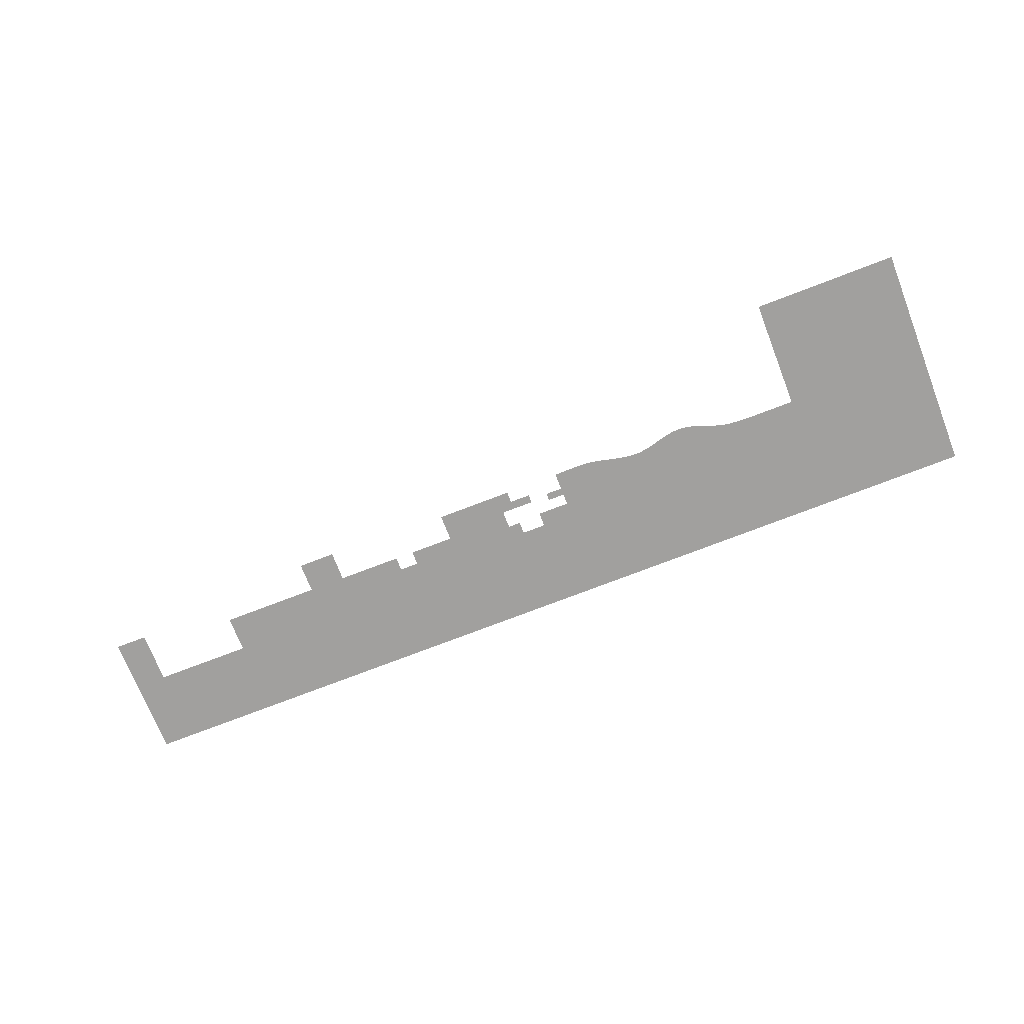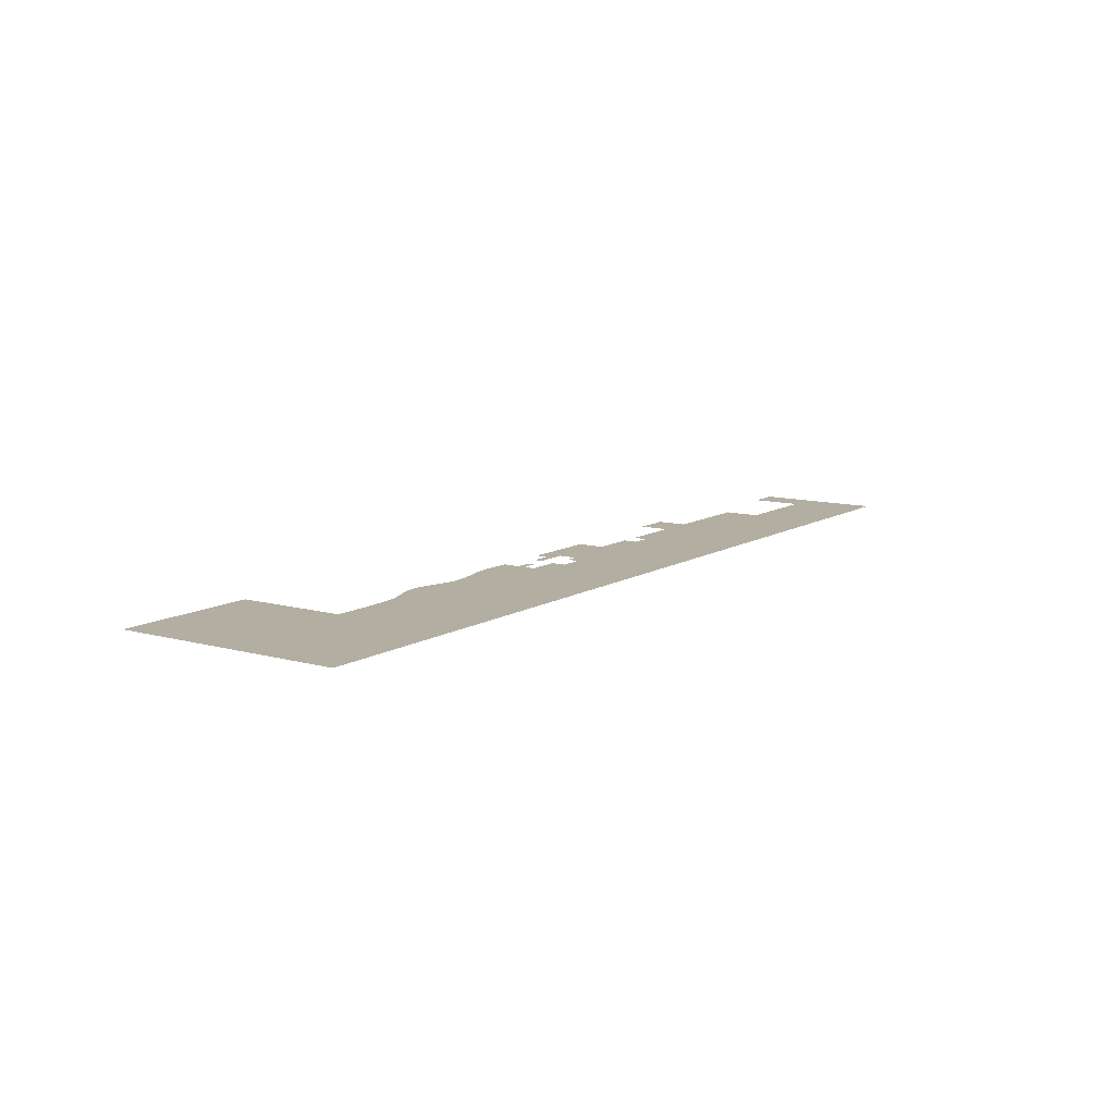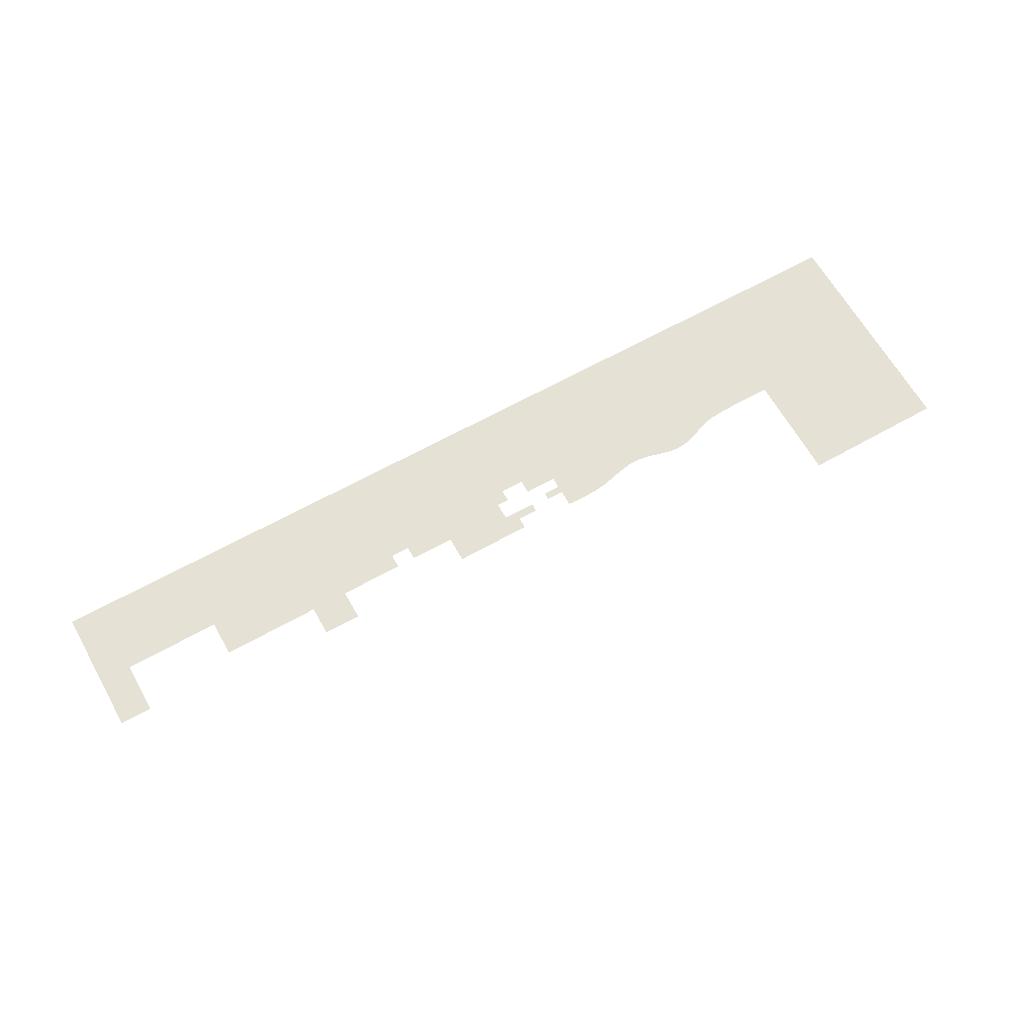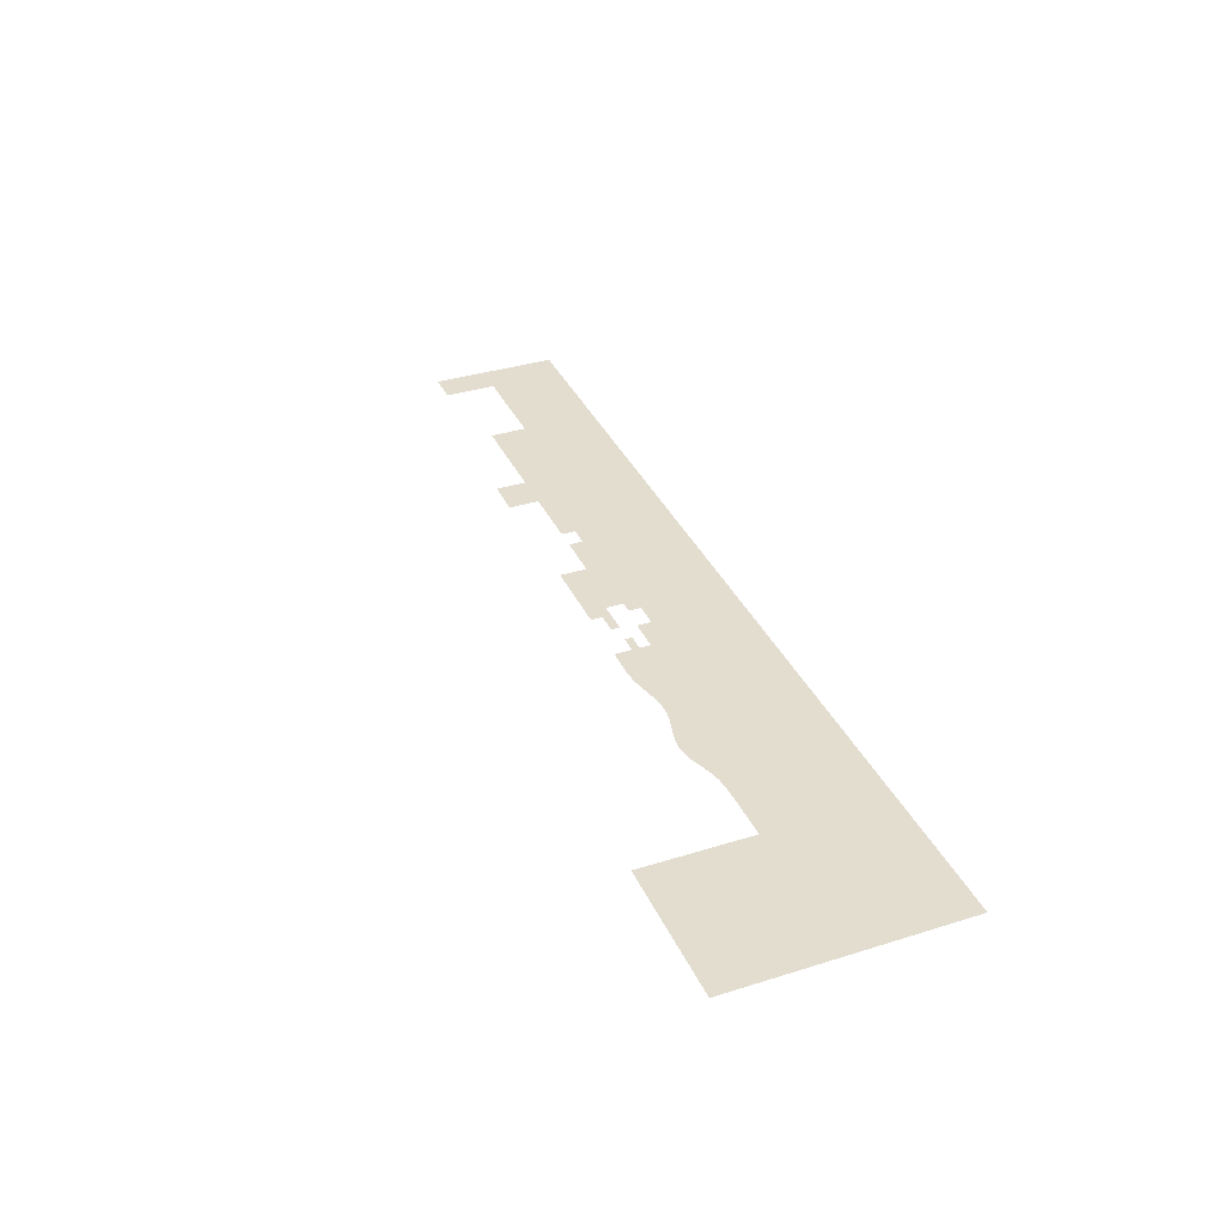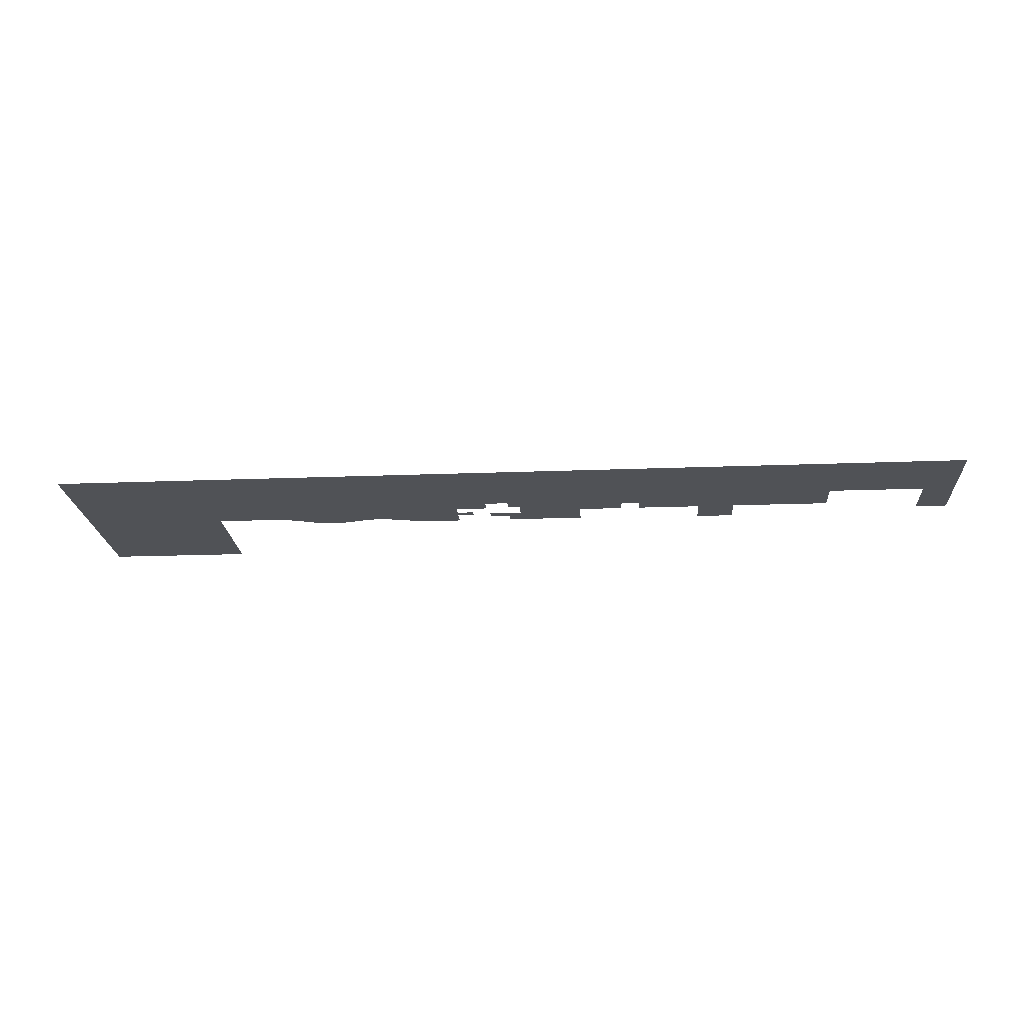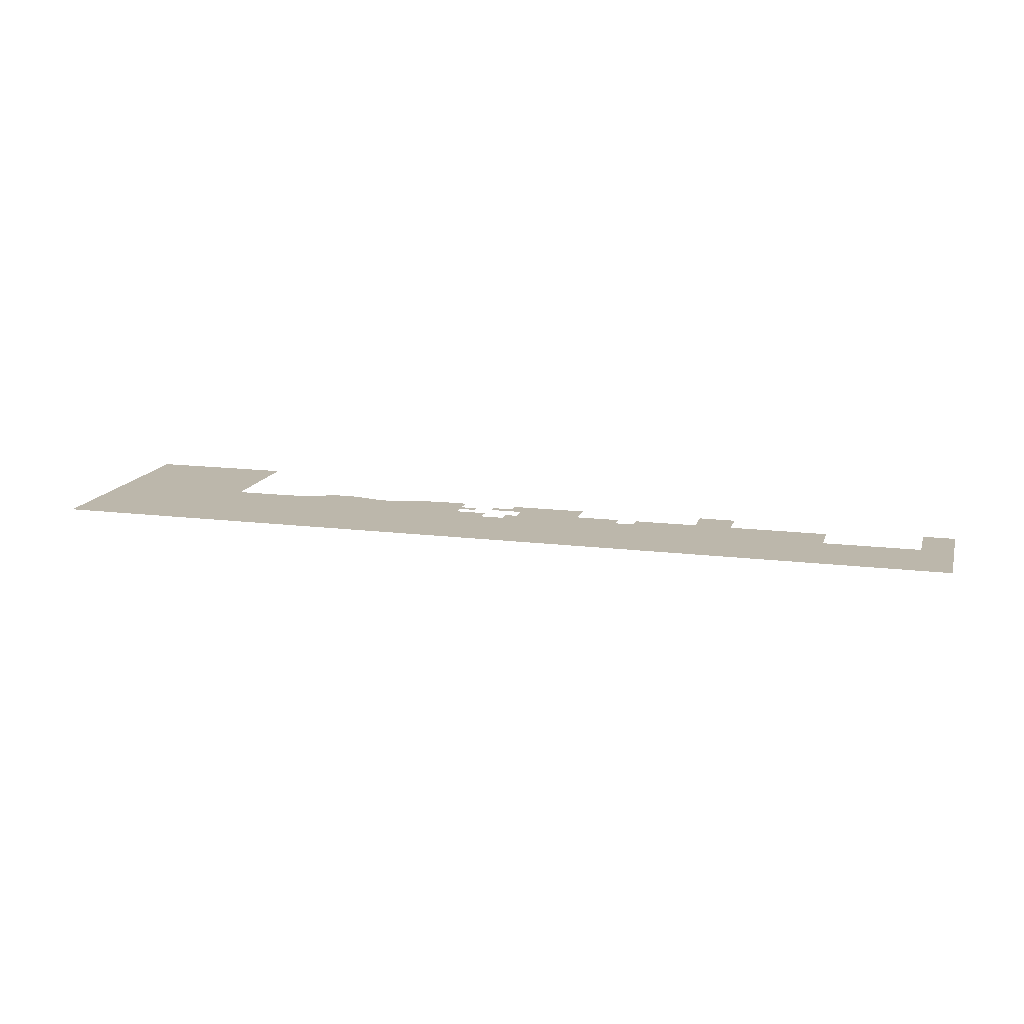
<metadata>
{"format":"obj","ext":"obj","renderer":"f3d","projection":"perspective","resolution":1024,"background":"white","views":[{"elev":-71.8,"azim":-158.8,"up":"+Z"},{"elev":10.8,"azim":-55.5,"up":"+Z"},{"elev":64.9,"azim":150.5,"up":"+Z"},{"elev":35.6,"azim":-112.4,"up":"+Z"},{"elev":-20.7,"azim":3.8,"up":"+Z"},{"elev":14.4,"azim":15.1,"up":"+Z"}]}
</metadata>
<code>
v -9.509 -7.309 0.05
v -0.79 -28.13 0.05
v -0.805 6.816 0.05
v -35.97 -7.309 0.05
v -90.51 -1.11 0.05
v -95.69 -1.11 0.05
v -128.9 -3.532 0.05
v -255.2 -27.12 0.05
v -135.3 -3.532 0.05
v -144.1 0.331 0.05
v -135.3 0.331 0.05
v -204.2 5.809 0.05
v -215.7 5.809 0.05
v -255.2 35.68 0.05
v -215.7 35.68 0.05
v -144.1 3.315 0.05
v -204 5.81 0.05
v -203.3 5.817 0.05
v -202.3 5.836 0.05
v -201.1 5.87 0.05
v -199.7 5.926 0.05
v -198.3 6.008 0.05
v -197 6.121 0.05
v -195.9 6.271 0.05
v -168.3 7.324 0.05
v -194.9 6.471 0.05
v -193.8 6.728 0.05
v -169.4 7.365 0.05
v -192.9 7.029 0.05
v -170.4 7.478 0.05
v -171.5 7.651 0.05
v -172.5 7.871 0.05
v -191.9 7.362 0.05
v -173.5 8.125 0.05
v -190.9 7.716 0.05
v -174.6 8.402 0.05
v -175.6 8.687 0.05
v -189.9 8.08 0.05
v -188.9 8.44 0.05
v -176.6 8.969 0.05
v -187.9 8.785 0.05
v -177.7 9.234 0.05
v -186.9 9.103 0.05
v -178.7 9.47 0.05
v -185.9 9.382 0.05
v -179.8 9.665 0.05
v -184.9 9.611 0.05
v -180.8 9.804 0.05
v -183.9 9.777 0.05
v -181.8 9.877 0.05
v -182.9 9.869 0.05
v -167.3 7.356 0.05
v -166.2 7.443 0.05
v -165.2 7.579 0.05
v -164.1 7.755 0.05
v -163.1 7.962 0.05
v -162.1 8.192 0.05
v -161 8.437 0.05
v -160 8.689 0.05
v -159 8.939 0.05
v -157.9 9.179 0.05
v -156.9 9.4 0.05
v -155.9 9.594 0.05
v -154.8 9.753 0.05
v -153.8 9.869 0.05
v -144.1 5.325 0.05
v -152.6 9.943 0.05
v -151.2 9.982 0.05
v -149.8 9.993 0.05
v -148.4 9.984 0.05
v -147.1 9.961 0.05
v -145.9 9.931 0.05
v -144.9 9.901 0.05
v -144.3 9.878 0.05
v -144.1 9.869 0.05
v -139.5 5.325 0.05
v -139.5 3.315 0.05
v -107.8 2.64 0.05
v -95.69 2.64 0.05
v -125.5 -0.217 0.05
v -125.5 4.532 0.05
v -107.8 9.869 0.05
v -128.9 9.869 0.05
v -128.9 6.816 0.05
v -134.4 4.532 0.05
v -134.4 6.816 0.05
v -128.9 -0.217 0.05
v -73.1 2.64 0.05
v -62.97 2.593 0.05
v -62.97 10.79 0.05
v -73.15 10.82 0.05
v -35.97 2.593 0.05
v -90.51 2.64 0.05
v -9.509 6.816 0.05
g Terrain_(1)_1684_8
f 1 3 2
f 2 4 1
f 5 4 2
f 5 2 6
f 2 7 6
f 2 8 7
f 8 9 7
f 9 8 10
f 9 10 11
f 12 10 8
f 8 13 12
f 8 14 13
f 13 14 15
f 10 12 16
f 16 12 17
f 16 17 18
f 16 18 19
f 16 19 20
f 16 20 21
f 16 21 22
f 16 22 23
f 16 23 24
f 25 16 24
f 26 25 24
f 27 25 26
f 28 25 27
f 28 27 29
f 28 29 30
f 30 29 31
f 31 29 32
f 32 29 33
f 32 33 34
f 34 33 35
f 34 35 36
f 36 35 37
f 37 35 38
f 38 39 37
f 37 39 40
f 39 41 40
f 40 41 42
f 41 43 42
f 42 43 44
f 43 45 44
f 44 45 46
f 45 47 46
f 46 47 48
f 47 49 48
f 48 49 50
f 49 51 50
f 16 25 52
f 16 52 53
f 16 53 54
f 16 54 55
f 16 55 56
f 16 56 57
f 16 57 58
f 16 58 59
f 16 59 60
f 16 60 61
f 16 61 62
f 16 62 63
f 16 63 64
f 65 16 64
f 65 66 16
f 66 65 67
f 66 67 68
f 66 68 69
f 70 66 69
f 70 71 66
f 71 72 66
f 73 66 72
f 74 66 73
f 75 66 74
f 66 76 16
f 16 76 77
f 6 7 78
f 6 78 79
f 78 7 80
f 81 78 80
f 81 82 78
f 83 82 81
f 83 81 84
f 85 84 81
f 86 84 85
f 87 80 7
f 4 5 88
f 89 4 88
f 88 90 89
f 91 90 88
f 4 89 92
f 93 88 5
f 94 3 1

</code>
